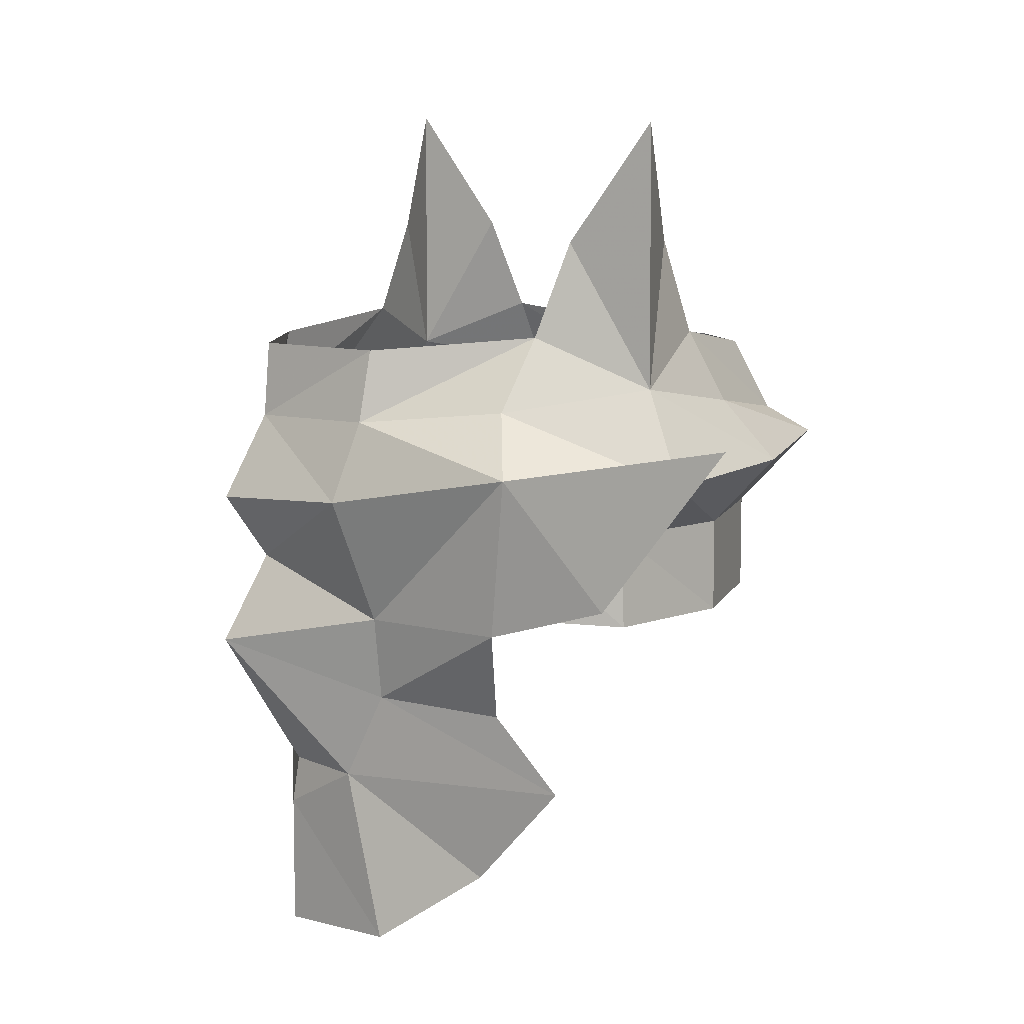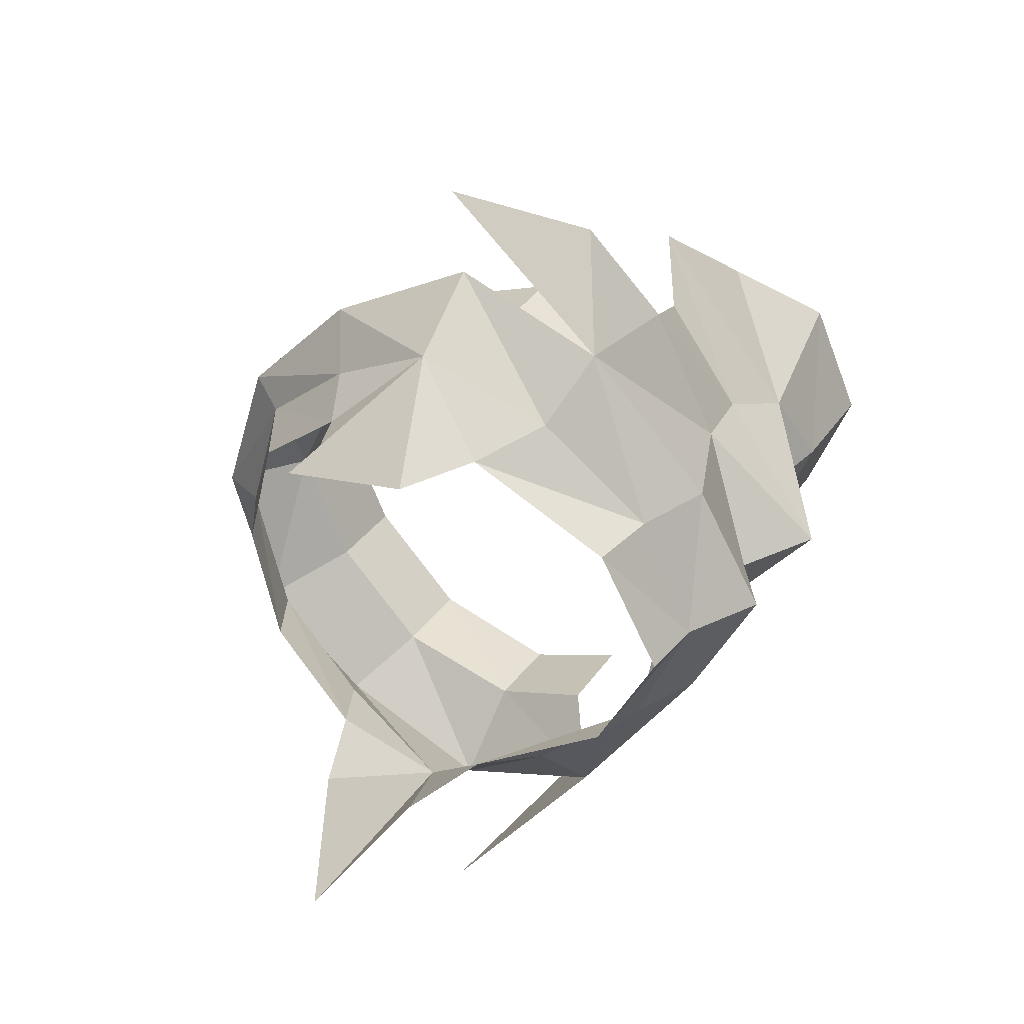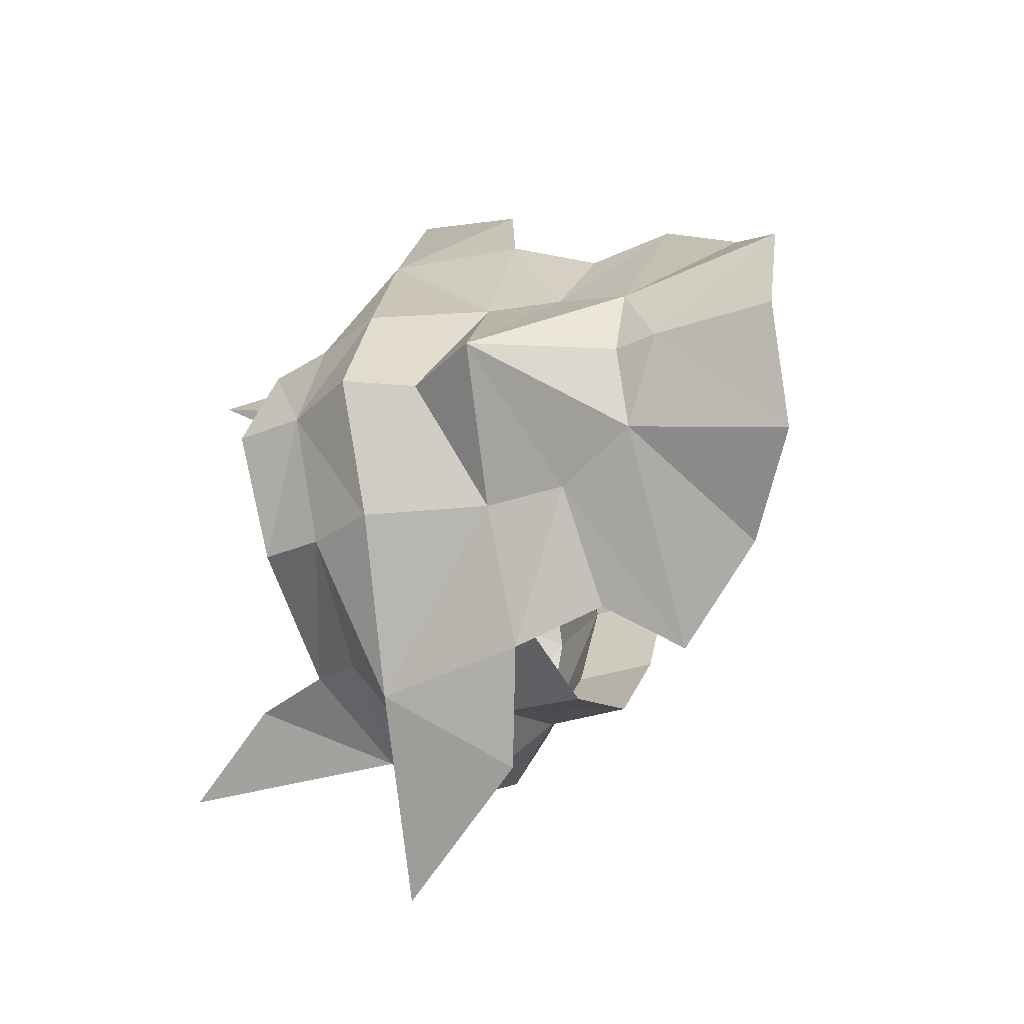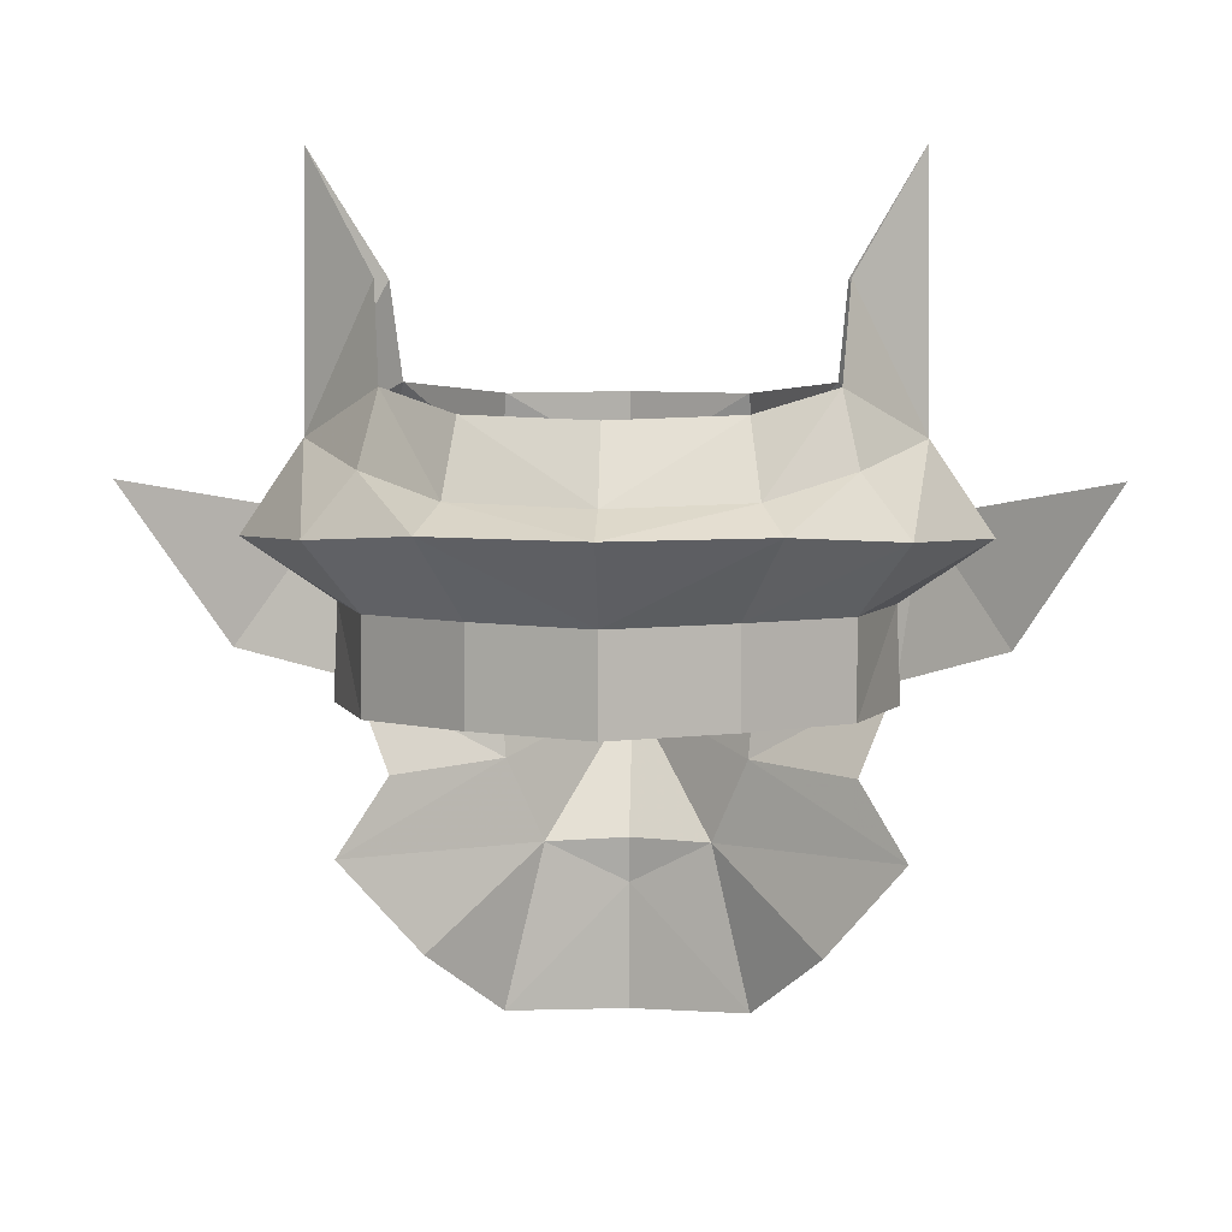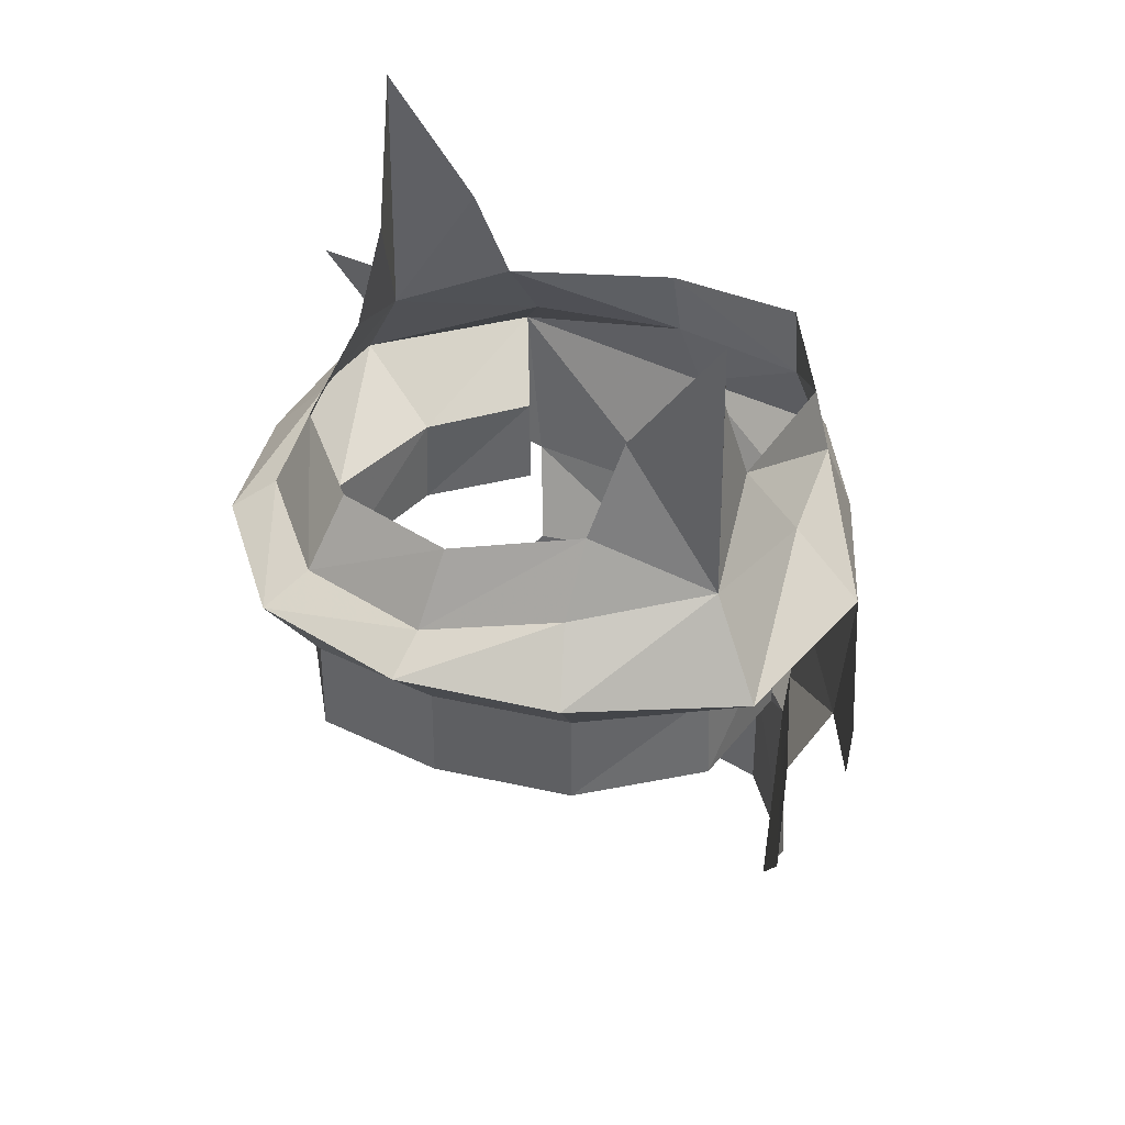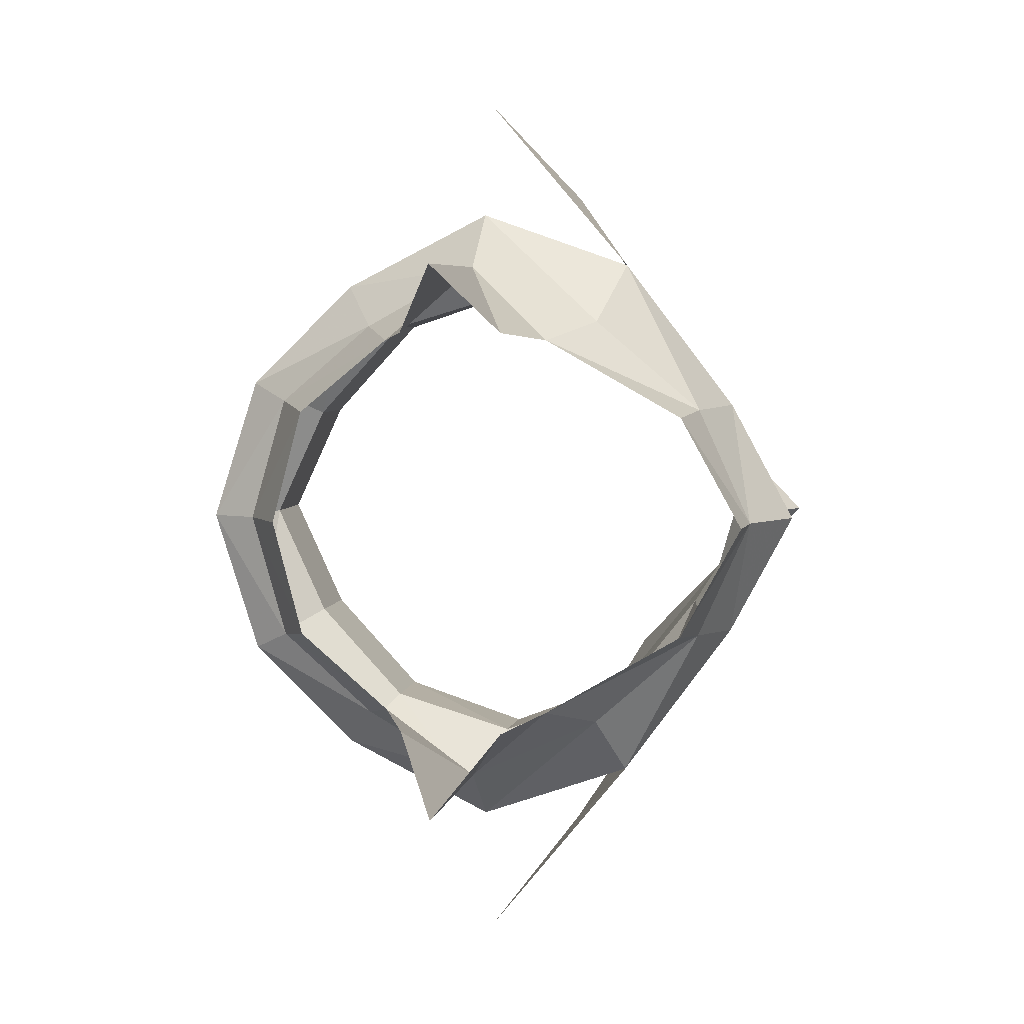
<metadata>
{"format":"obj","ext":"obj","renderer":"f3d","projection":"perspective","resolution":1024,"background":"white","views":[{"elev":9.3,"azim":155.0,"up":"+Z"},{"elev":32.6,"azim":28.3,"up":"+Y"},{"elev":-30.6,"azim":116.6,"up":"+Y"},{"elev":5.8,"azim":-87.0,"up":"+Z"},{"elev":38.9,"azim":-33.3,"up":"+Z"},{"elev":4.5,"azim":8.6,"up":"+Y"}]}
</metadata>
<code>
g common_helmet_male_56090
v 1.426 -1.045 -0.6036
v 2.398 0 -0.8898
v 2.009 0 -0.1736
v 2.005 0 1.054
v 1.957 0 1.672
v 1.417 -0.9826 1.67
v 1.539 -1.034 1.079
v 1.8 -1.062 0.4224
v 2.367 0 0.3626
v 1.737 0 -2.012
v 1.539 -0.6866 -2.021
v 1.795 0 -2.402
v -2.678 0 1
v -2.357 -1.099 1.026
v -2.056 -1.018 1.616
v -2.332 0 1.585
v 1.343 -0.9874 -1.297
v 0.2249 -1.67 1.787
v 0.6088 -1.84 1.197
v -0.5032 -2.33 1.389
v -0.06314 -1.736 2.568
v 0.8372 -2.358 0.7186
v 0.8479 -2.165 -0.5901
v -0.3718 -3.807 1.067
v 0.2827 -3.025 -0.2814
v 0.6639 -1.859 -1.346
v 1.387 -1.011 -3.411
v 1.795 0 -3.473
v 0.3048 -2.248 -1.963
v 0.6967 -1.593 -2.804
v -0.5032 -2.304 3.555
v -1.231 -1.67 1.787
v -1.506 -1.796 1.197
v -0.5032 -2.33 1.389
v -0.9433 -1.736 2.568
v -0.5032 -2.304 3.555
v -0.5032 -2.83 0.6498
v -1.787 -2.164 0.7148
v -0.5032 -2.83 0.6498
v -3.087 0 0.8096
v -2.686 -1.259 0.8124
v -2.624 0 0.1781
v -2.182 -0.9614 0.1809
v -1.434 -1.786 0.1542
v -0.374 -2.109 0.147
v 0.4953 -1.801 0.2225
v 0.8372 -2.358 0.7186
v -2.624 0 -0.5887
v -2.182 -0.9614 -0.5859
v -1.434 -1.786 -0.6126
v -0.374 -2.142 -0.6198
v 0.4953 -1.801 -0.5443
v 1.426 1.045 -0.6036
v 1.417 0.9826 1.67
v 1.539 1.034 1.079
v 1.8 1.062 0.4224
v 1.539 0.6866 -2.021
v -2.357 1.099 1.026
v -2.056 1.018 1.616
v 1.343 0.9874 -1.297
v 0.6088 1.84 1.197
v 0.2249 1.67 1.787
v -0.5032 2.33 1.389
v -0.06314 1.736 2.568
v 0.8479 2.165 -0.5901
v 0.8372 2.358 0.7186
v 0.2827 3.025 -0.2814
v -0.3718 3.807 1.067
v 0.6639 1.859 -1.346
v 1.387 1.011 -3.411
v 0.6967 1.593 -2.804
v 0.3048 2.248 -1.963
v -0.5032 2.304 3.555
v -1.231 1.67 1.787
v -1.506 1.796 1.197
v -0.9433 1.736 2.568
v -0.5032 2.33 1.389
v -0.5032 2.304 3.555
v -0.5032 2.83 0.6498
v -0.5032 2.83 0.6498
v -1.787 2.164 0.7148
v -2.686 1.259 0.8124
v -2.182 0.9614 0.1809
v -1.434 1.786 0.1542
v 0.4953 1.801 0.2225
v -0.374 2.109 0.147
v 0.8372 2.358 0.7186
v -2.182 0.9614 -0.5859
v -1.434 1.786 -0.6126
v 0.4953 1.801 -0.5443
v -0.374 2.142 -0.6198
f 1 2 3
f 4 5 6
f 6 7 4
f 8 1 3
f 8 9 4
f 10 11 12
f 9 8 3
f 13 14 15
f 15 16 13
f 8 4 7
f 2 17 11
f 10 2 11
f 1 17 2
f 18 19 7
f 7 6 18
f 20 18 21
f 22 23 1
f 1 8 22
f 24 25 22
f 23 26 17
f 17 1 23
f 27 28 12
f 29 30 11
f 26 29 17
f 11 17 29
f 21 31 20
f 22 25 23
f 18 20 19
f 30 27 11
f 12 11 27
f 32 14 33
f 14 32 15
f 34 35 32
f 35 34 36
f 32 33 34
f 22 8 7
f 7 19 22
f 37 22 19
f 19 20 37
f 38 39 34
f 34 33 38
f 40 41 14
f 14 13 40
f 41 38 33
f 33 14 41
f 42 43 41
f 41 40 42
f 43 44 38
f 38 41 43
f 45 46 47
f 47 39 45
f 44 45 39
f 39 38 44
f 48 49 43
f 43 42 48
f 49 50 44
f 44 43 49
f 51 52 46
f 46 45 51
f 50 51 45
f 45 44 50
f 2 53 3
f 5 4 54
f 55 54 4
f 53 56 3
f 9 56 4
f 57 10 12
f 56 9 3
f 58 13 59
f 16 59 13
f 4 56 55
f 60 2 57
f 2 10 57
f 60 53 2
f 61 62 55
f 54 55 62
f 62 63 64
f 65 66 53
f 56 53 66
f 67 68 66
f 69 65 60
f 53 60 65
f 28 70 12
f 71 72 57
f 72 69 60
f 60 57 72
f 73 64 63
f 67 66 65
f 63 62 61
f 70 71 57
f 57 12 70
f 58 74 75
f 74 58 59
f 76 77 74
f 77 76 78
f 75 74 77
f 56 66 55
f 61 55 66
f 66 79 61
f 63 61 79
f 80 81 77
f 75 77 81
f 82 40 58
f 13 58 40
f 81 82 75
f 58 75 82
f 83 42 82
f 40 82 42
f 84 83 81
f 82 81 83
f 85 86 87
f 80 87 86
f 86 84 80
f 81 80 84
f 88 48 83
f 42 83 48
f 89 88 84
f 83 84 88
f 90 91 85
f 86 85 91
f 91 89 86
f 84 86 89

</code>
